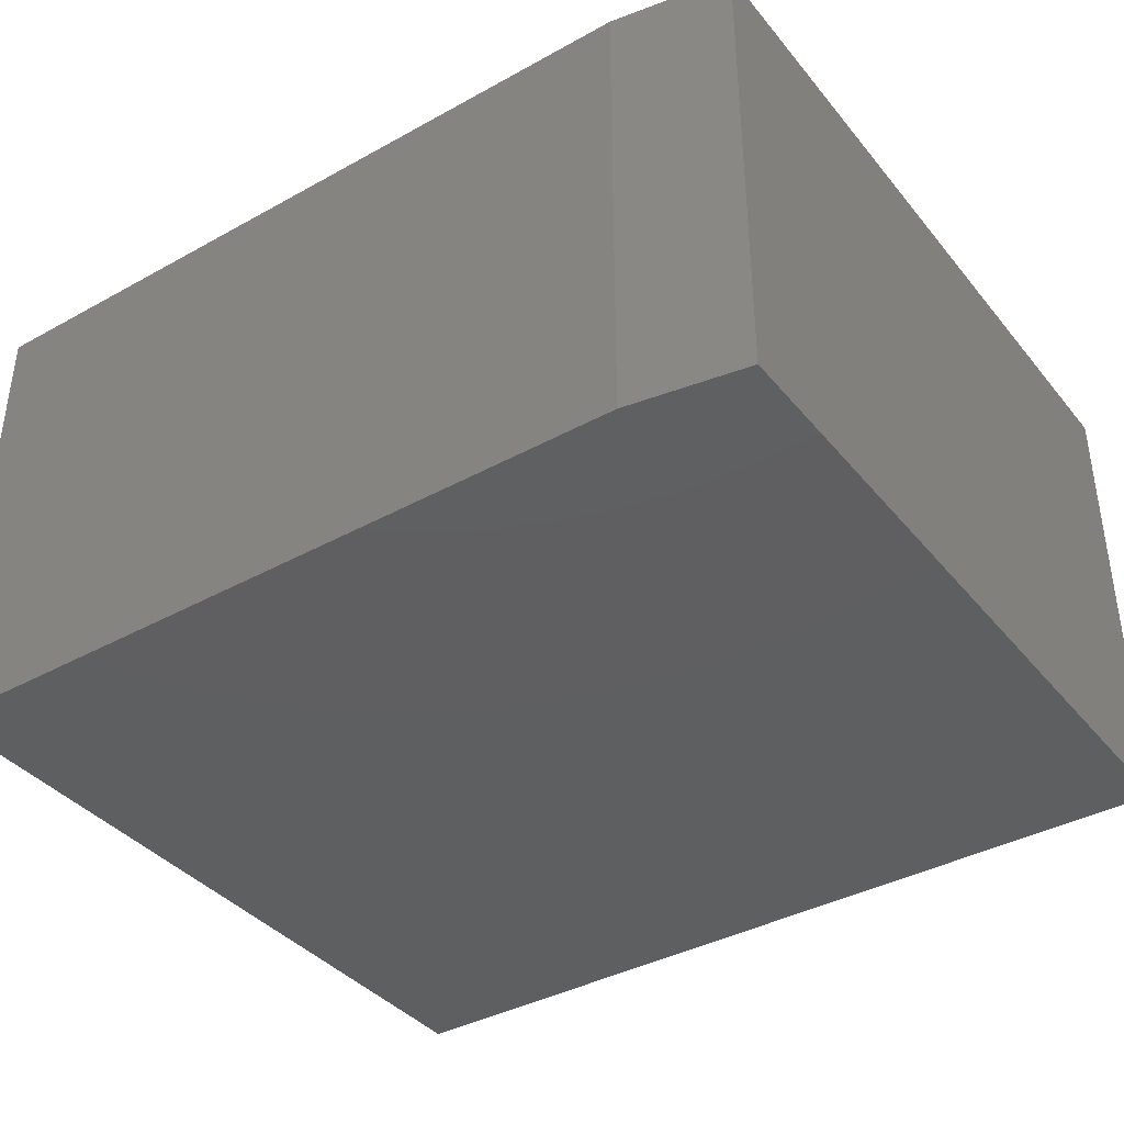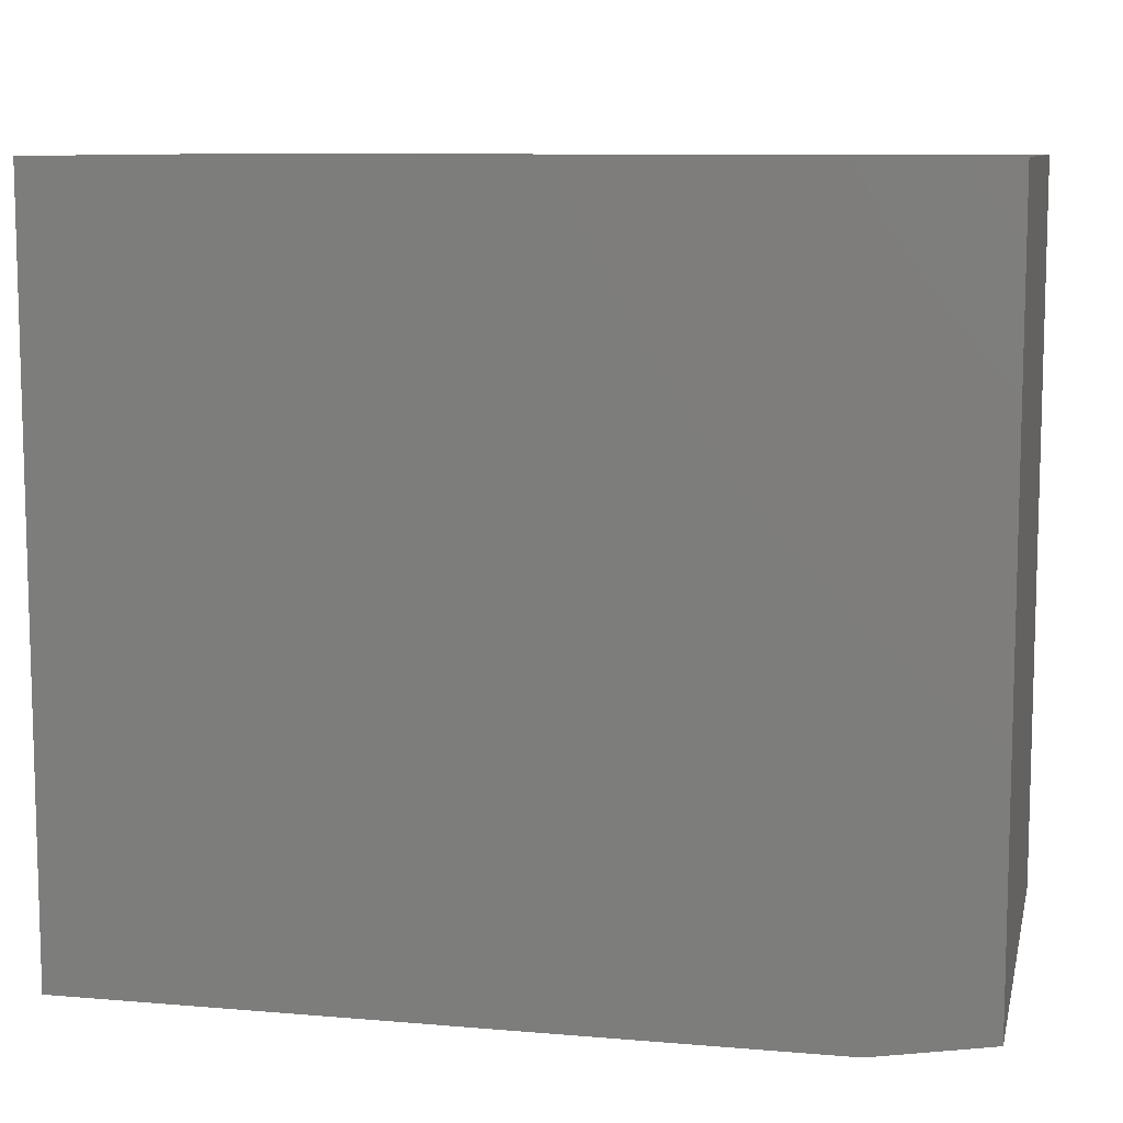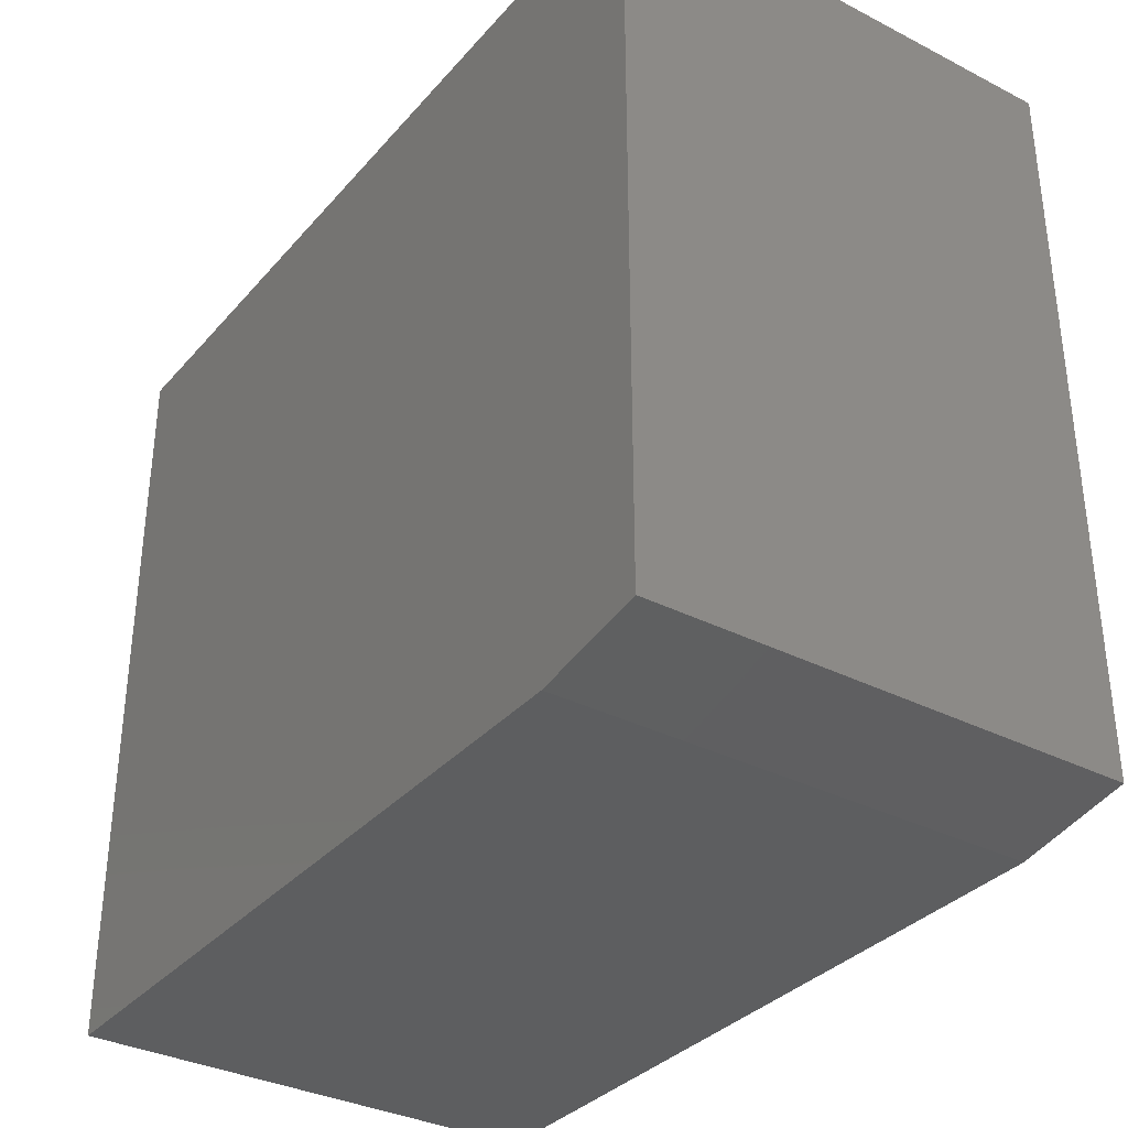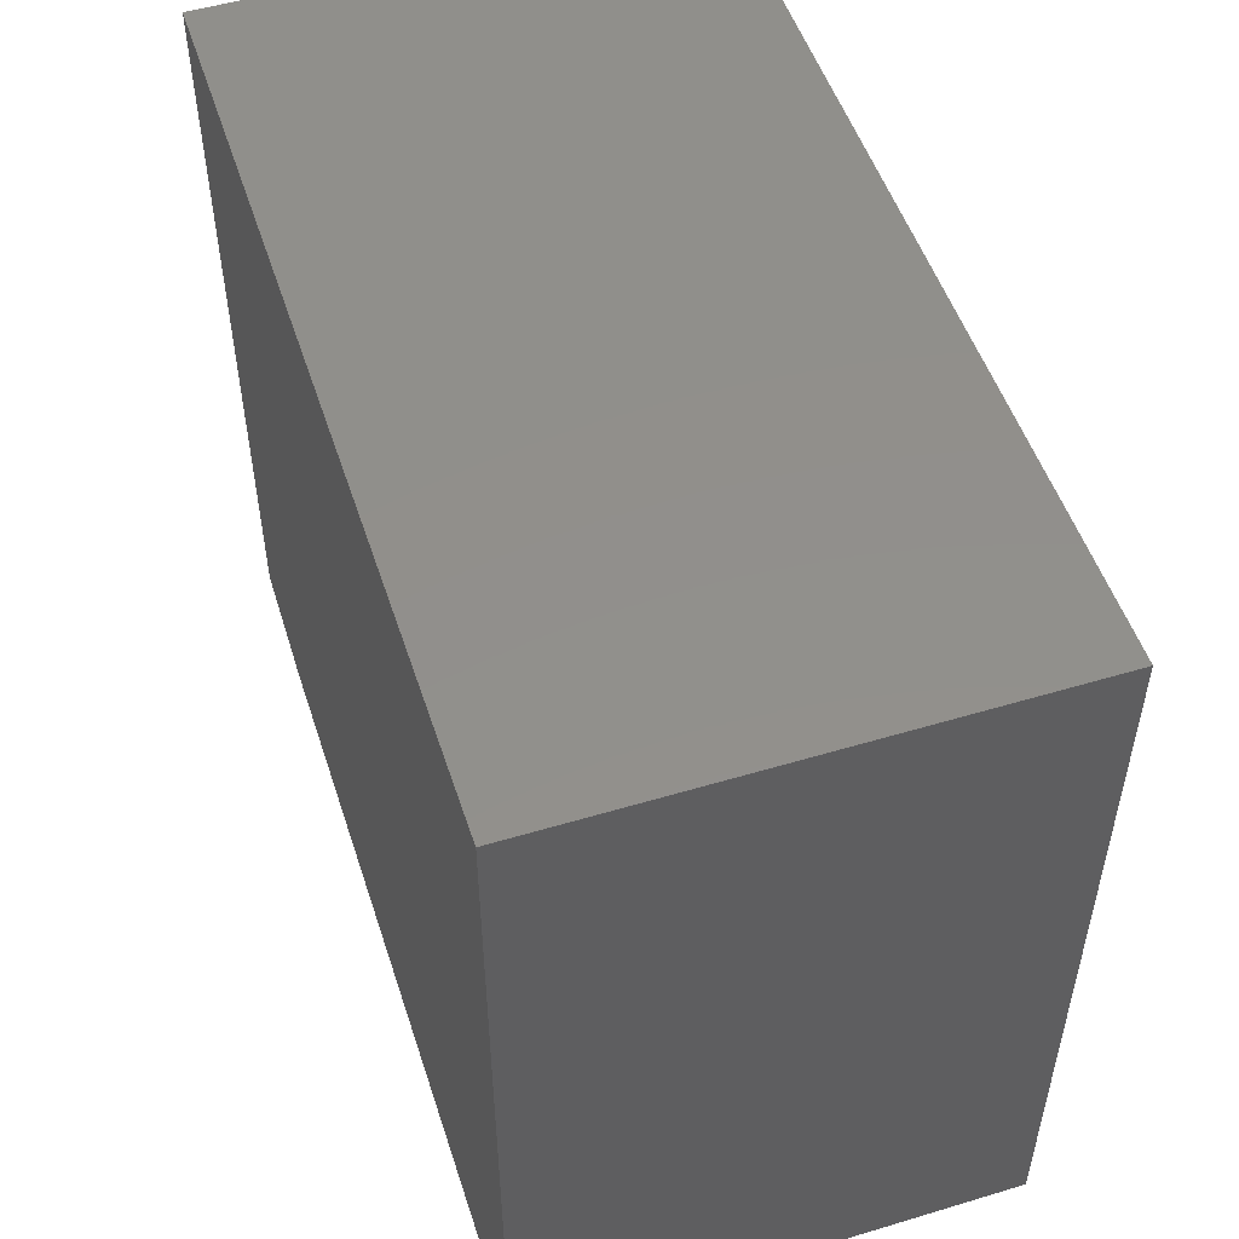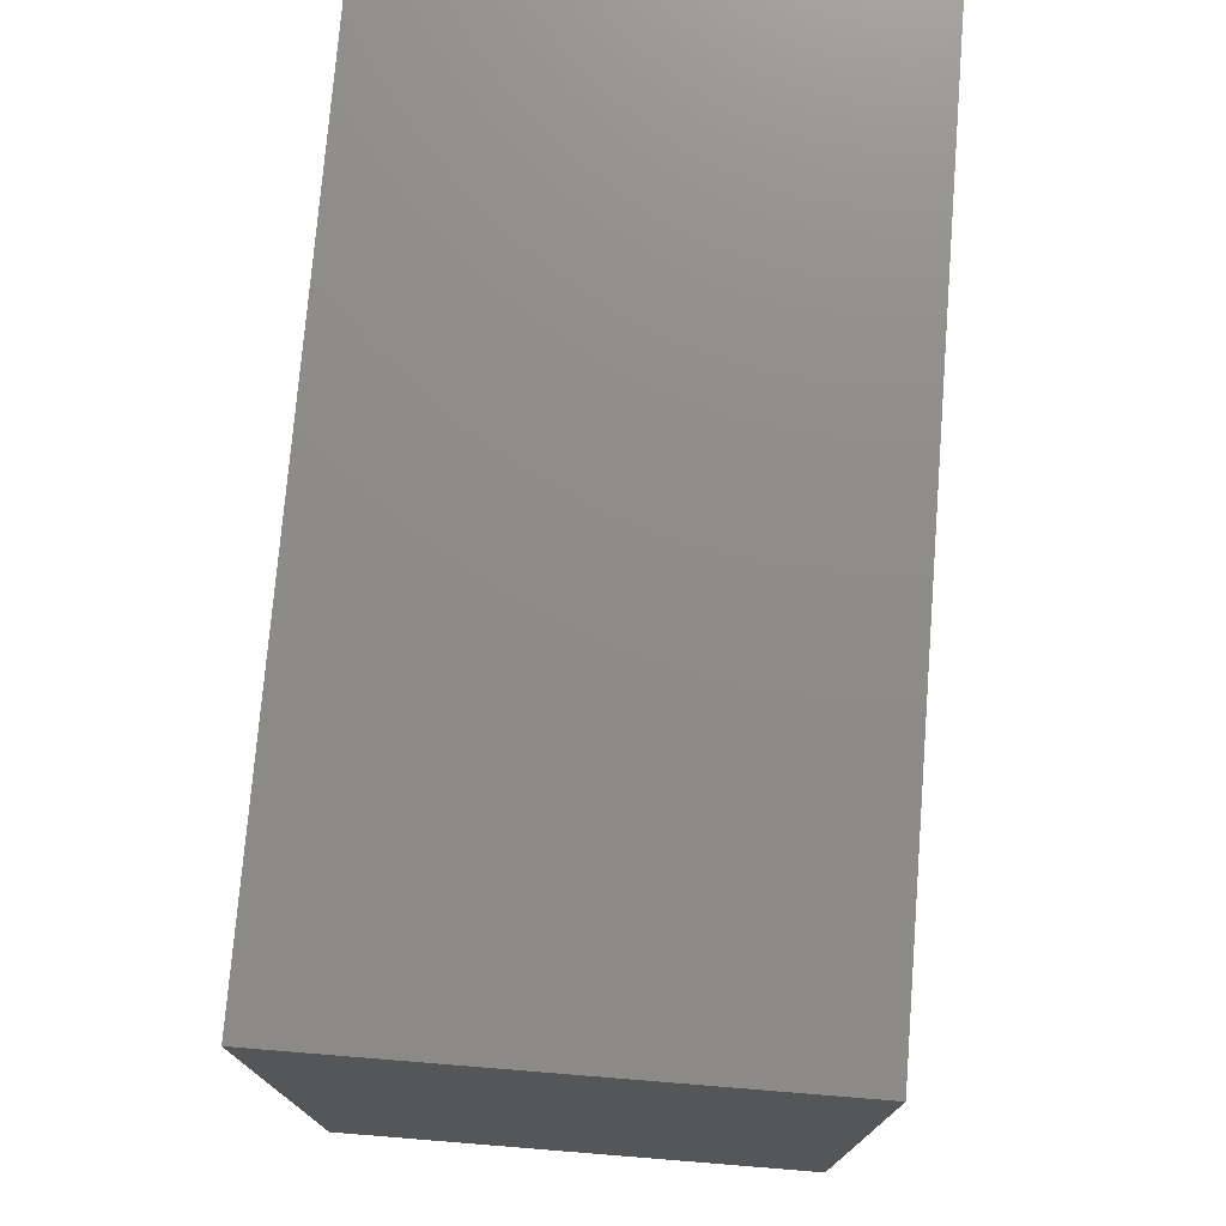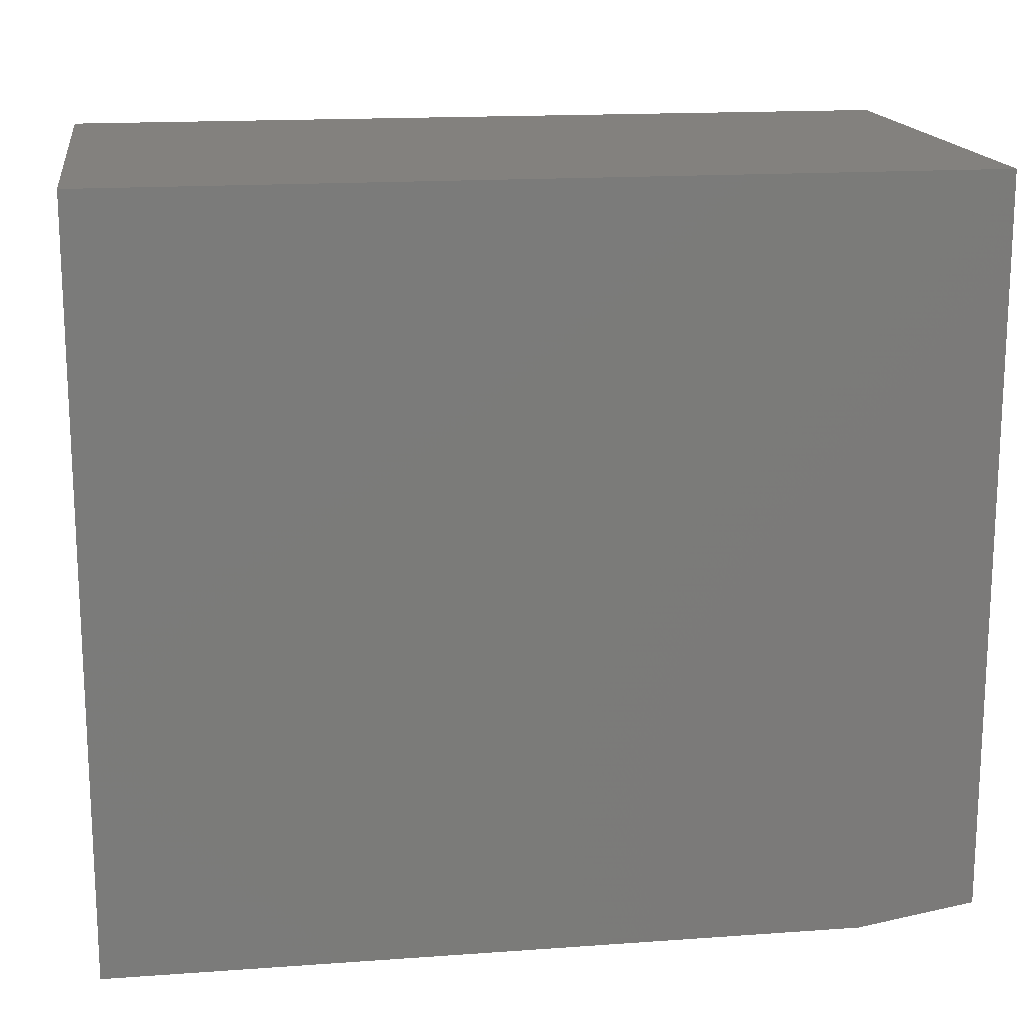
<metadata>
{"format":"stl","ext":"stl","renderer":"f3d","projection":"perspective","resolution":1024,"background":"white","views":[{"elev":-38.6,"azim":-145.2,"up":"+Y"},{"elev":9.3,"azim":-167.4,"up":"+Z"},{"elev":-34.1,"azim":-124.6,"up":"+Z"},{"elev":51.7,"azim":72.0,"up":"+Z"},{"elev":75.0,"azim":94.6,"up":"+Z"},{"elev":16.3,"azim":171.6,"up":"+Z"}]}
</metadata>
<code>
# stl→obj: 10 verts, 16 faces
v 0.6719 -0.5703 0.1578
v -0.3672 -0.5703 0.1578
v 0.6719 -0.5703 -0.75
v -0.3672 -0.5703 -0.7266
v -0.2266 -0.5703 -0.75
v -0.2266 7.806e-18 -0.75
v -0.3672 2.602e-18 -0.7266
v 0.6719 5.768e-17 -0.75
v -0.3672 1.008e-16 0.1578
v 0.6719 1.585e-16 0.1578
f 1 2 3
f 3 2 4
f 3 4 5
f 6 7 8
f 8 7 9
f 8 9 10
f 2 9 4
f 4 9 7
f 5 6 3
f 3 6 8
f 4 7 5
f 5 7 6
f 1 10 2
f 2 10 9
f 3 8 1
f 1 8 10

</code>
